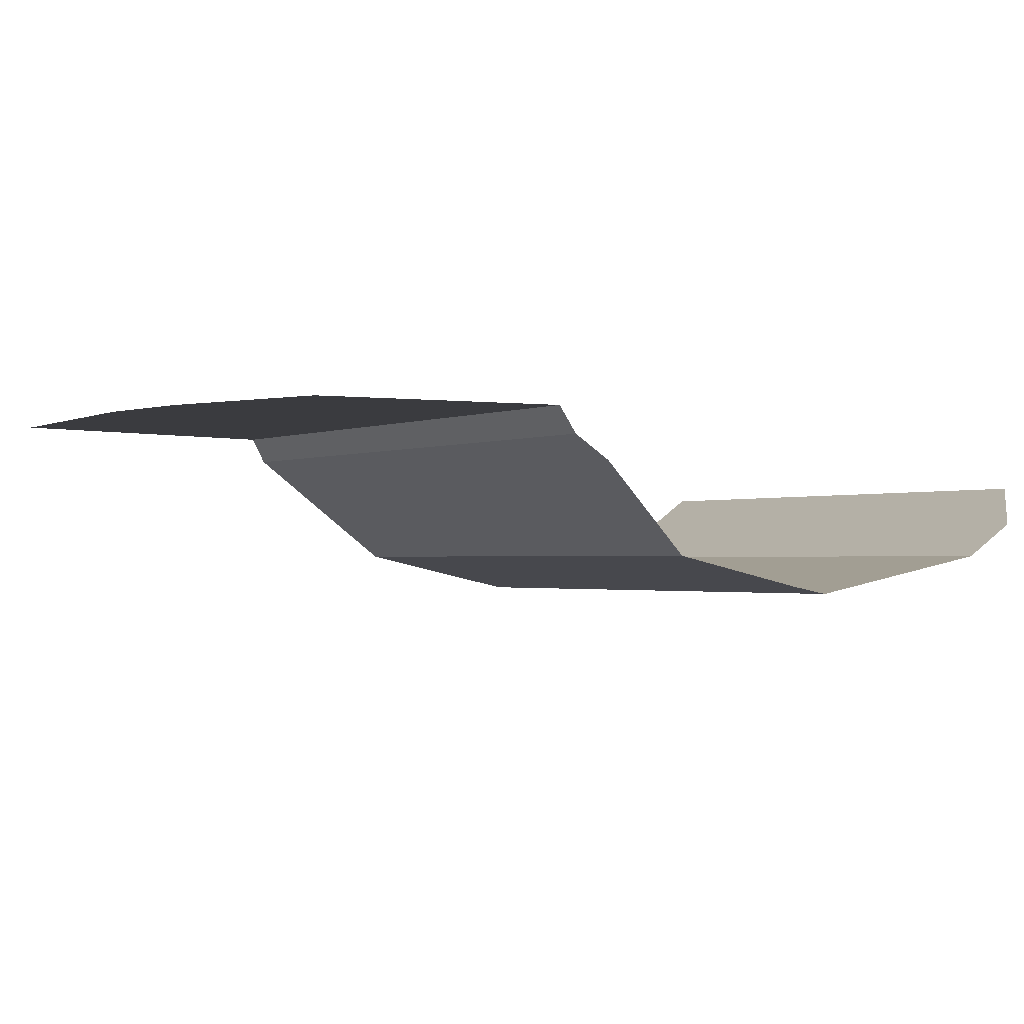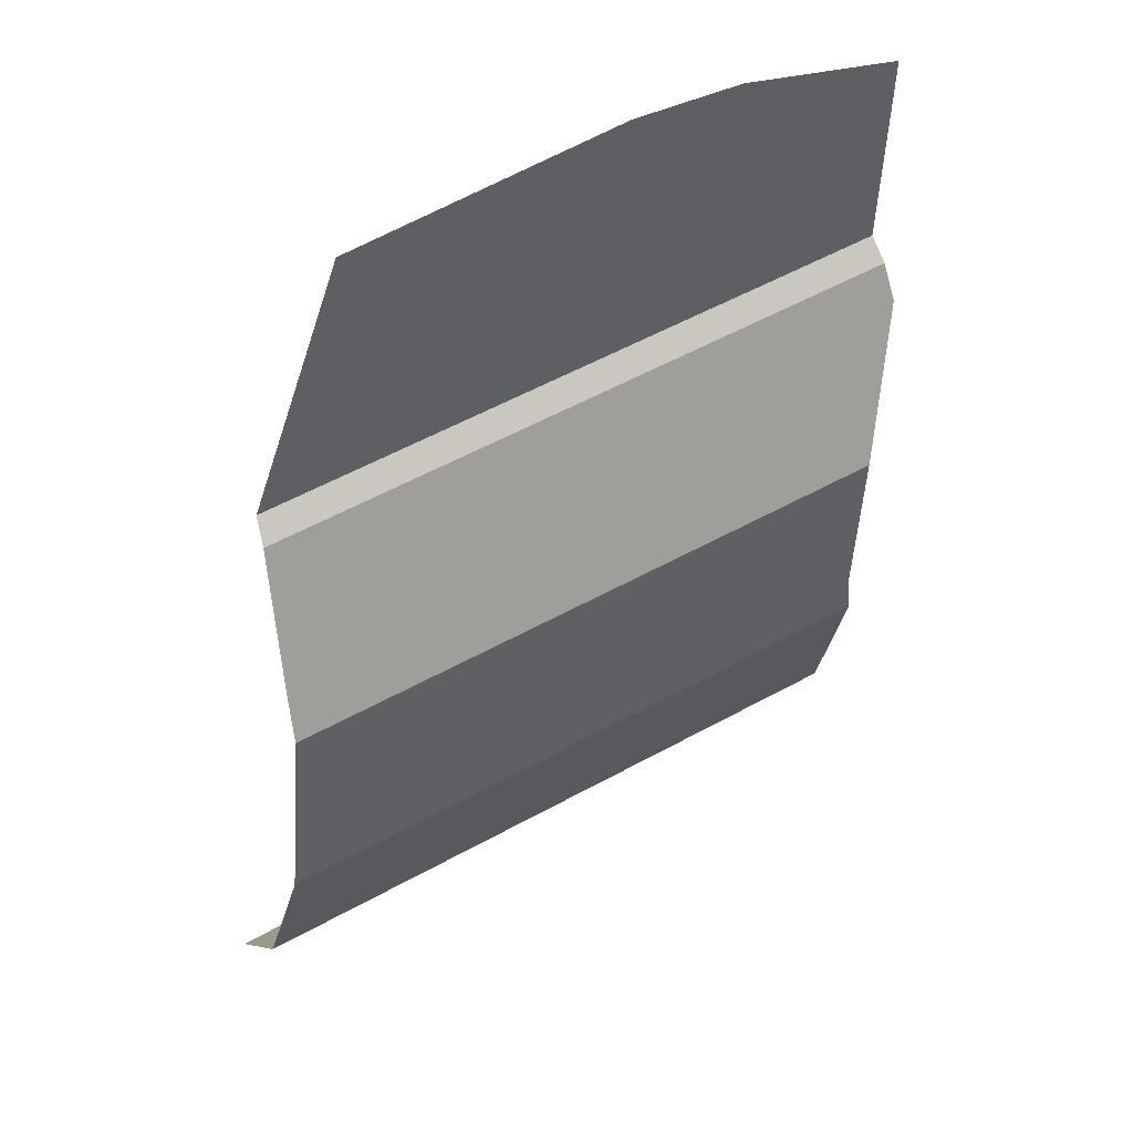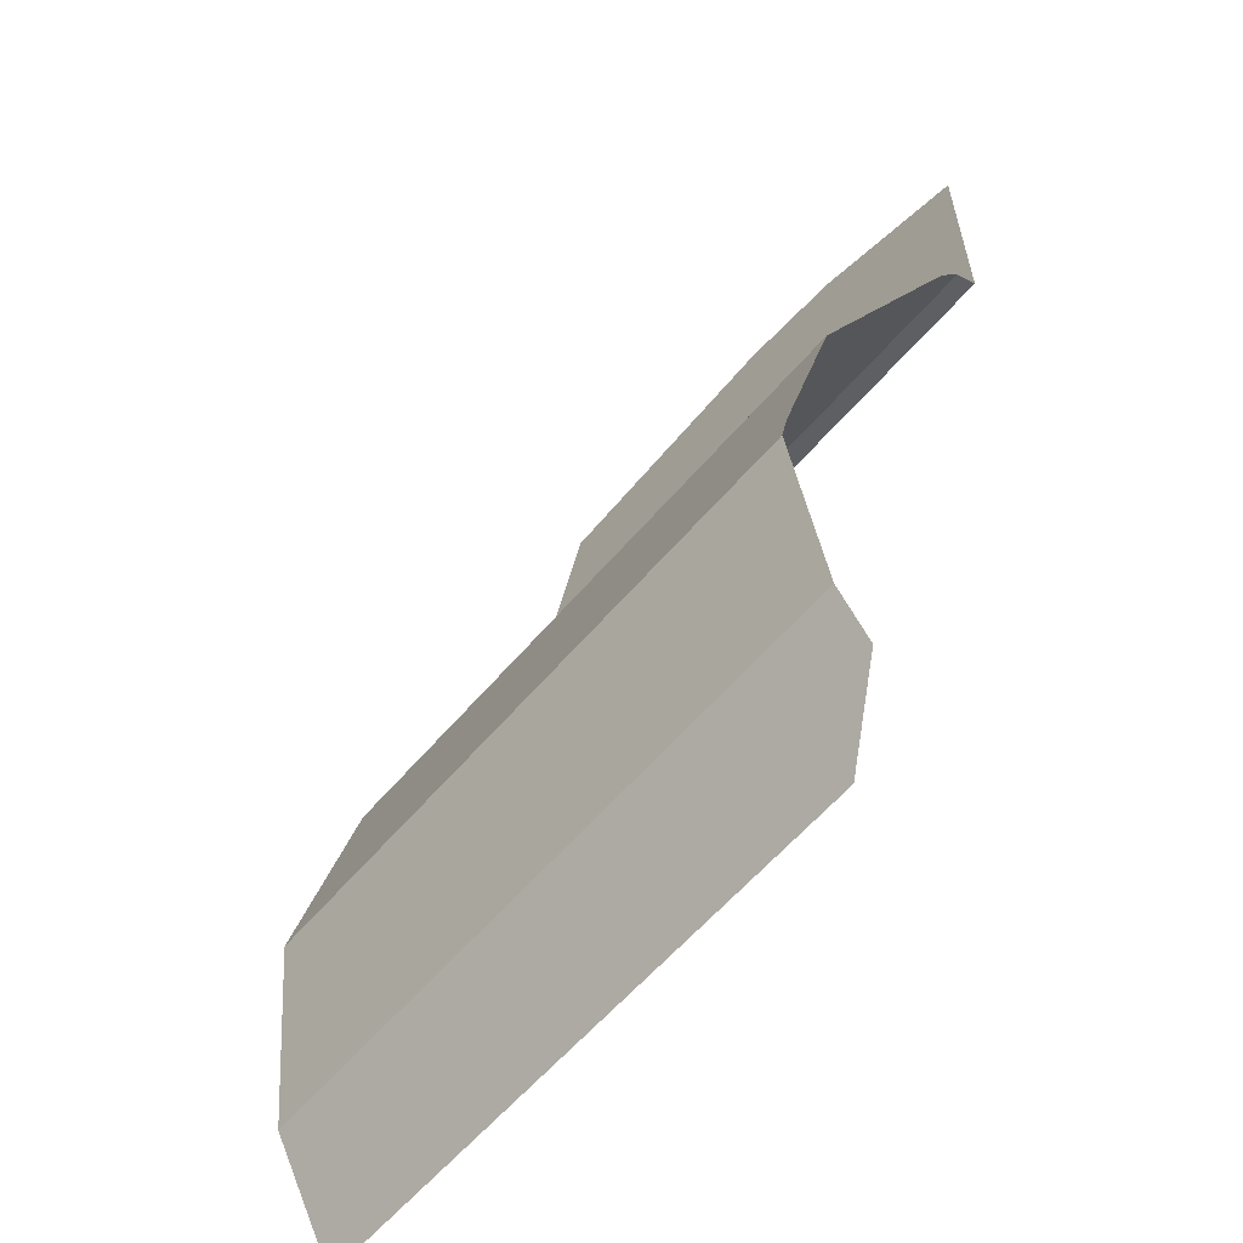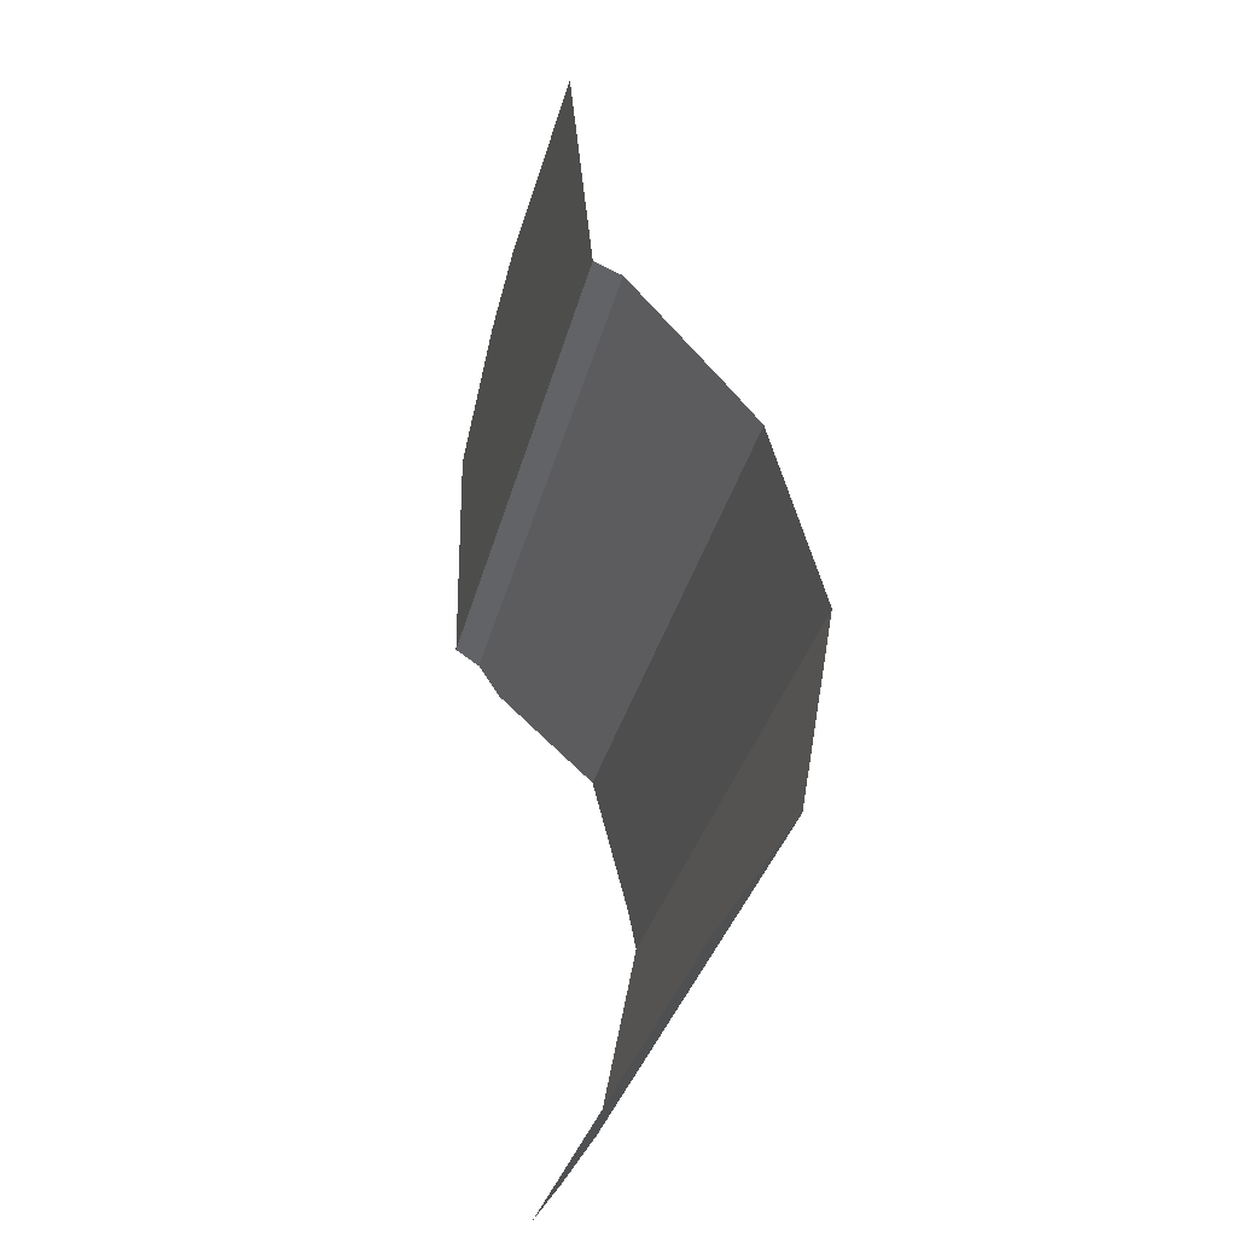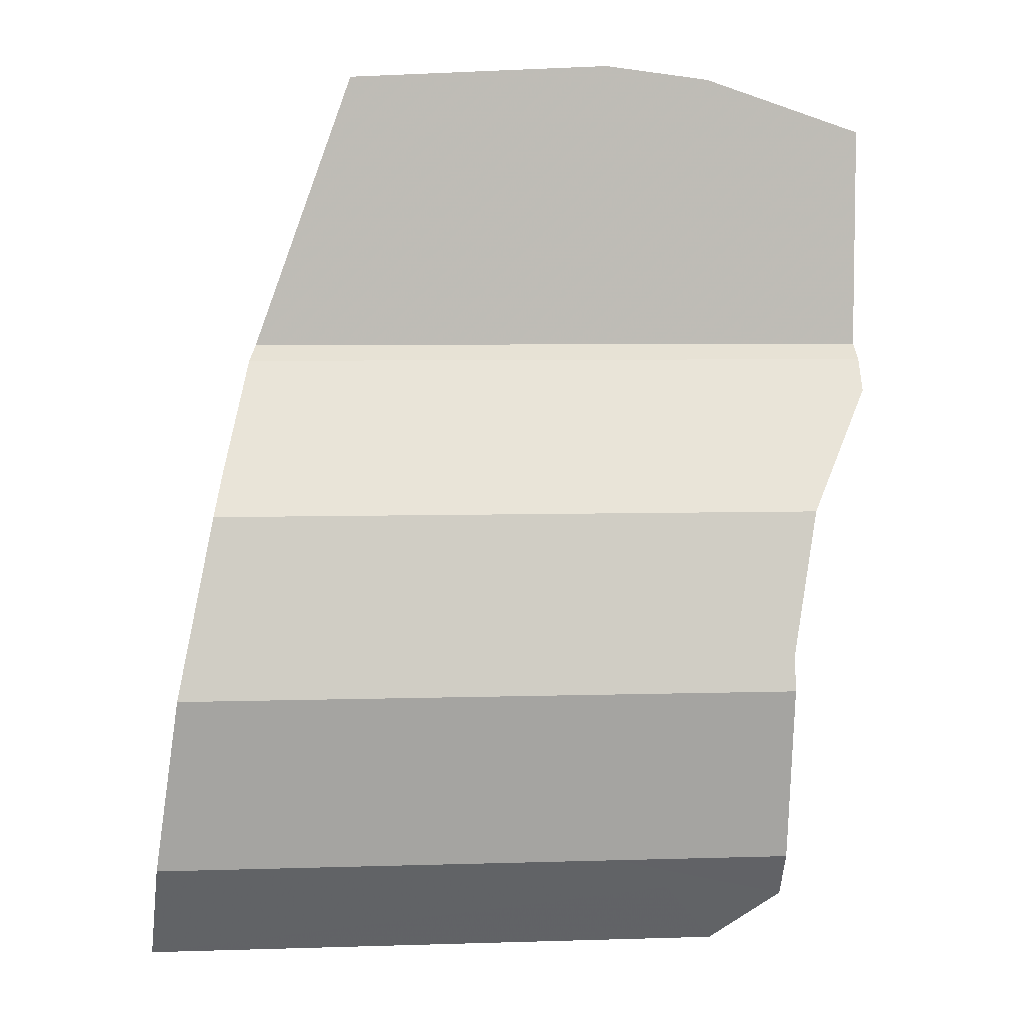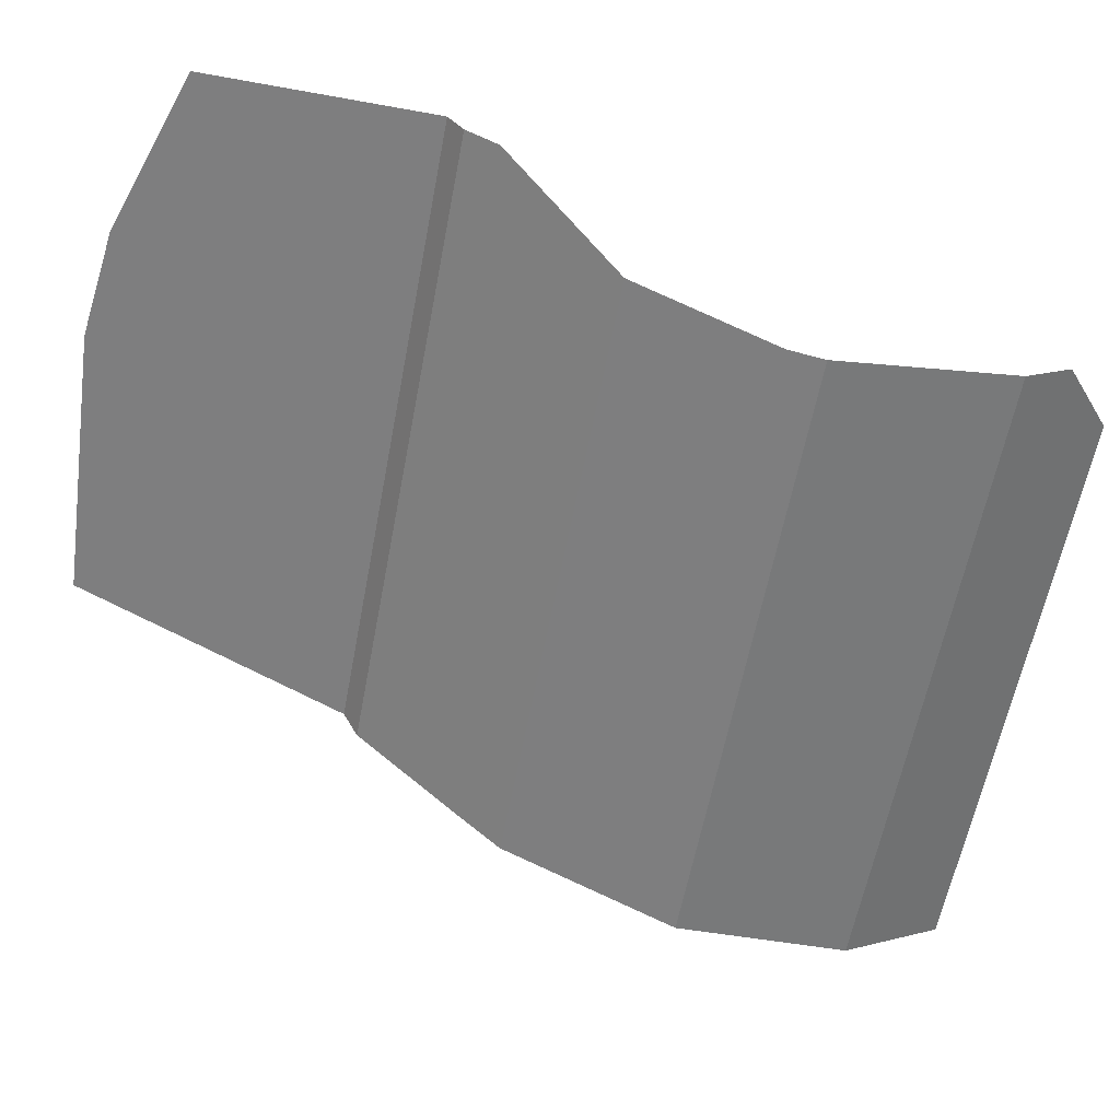
<metadata>
{"format":"obj","ext":"obj","renderer":"f3d","projection":"perspective","resolution":1024,"background":"white","views":[{"elev":-1.2,"azim":-119.9,"up":"+Z"},{"elev":56.1,"azim":150.0,"up":"+Y"},{"elev":-59.1,"azim":-130.0,"up":"+Y"},{"elev":-30.6,"azim":77.2,"up":"+Y"},{"elev":5.7,"azim":174.5,"up":"+Y"},{"elev":-59.4,"azim":-100.6,"up":"+Z"}]}
</metadata>
<code>
v -0.256 0.324 -0.2875
v -0.25 0.3094 -0.3094
v -0.35 0.3094 -0.3094
v -0.35 0.3094 -0.3094
v -0.6 0.3094 -0.3094
v -0.612 0.324 -0.2875
v -0.256 0.324 -0.2875
v -0.85 0.3094 -0.3094
v -0.85 0.324 -0.2875
v -0.7549 0.324 -0.2875
v -0.7882 0.3094 -0.3094
v -0.25 0.258 -0.3437
v -0.225 0.2039 -0.3798
v -0.4625 0.1674 -0.4042
v -0.5 0.2039 -0.3798
v -0.6 0.3094 -0.3094
v -0.35 0.3094 -0.3094
v -0.25 0.258 -0.3437
v -0.5 0.2039 -0.3798
v -0.5875 0.2039 -0.3798
v -0.725 0.2039 -0.3798
v -0.65 0.258 -0.3437
v -0.85 0.2794 -0.3293
v -0.85 0.3094 -0.3094
v -0.7882 0.3094 -0.3094
v -0.725 0.2039 -0.3798
v -0.5875 0.2039 -0.3798
v -0.5464 0.1674 -0.4042
v -0.7875 0.1674 -0.4042
v -0.2172 0.1674 -0.4042
v -0.4625 0.1674 -0.4042
v -0.225 0.2039 -0.3798
v -0.85 0.533 -0.2875
v -0.7 0.5829 -0.2875
v -0.65 0.37 -0.2875
v -0.35 0.5829 -0.2875
v -0.65 0.37 -0.2875
v -0.7 0.5829 -0.2875
v -0.6 0.5955 -0.2875
v -0.35 0.5829 -0.2875
v -0.256 0.324 -0.2875
v -0.612 0.324 -0.2875
v -0.65 0.37 -0.2875
v -0.85 0.533 -0.2875
v -0.65 0.37 -0.2875
v -0.7549 0.324 -0.2875
v -0.85 0.324 -0.2875
v -0.7625 -0.2115 -0.3747
v -0.7625 -0.1674 -0.4042
v -0.6957 -0.1674 -0.4042
v -0.1598 -0.1674 -0.4042
v -0.15 -0.2646 -0.3393
v -0.65 -0.2011 -0.3817
v -0.5969 -0.1674 -0.4042
v -0.15 -0.2646 -0.3393
v -0.7 -0.2646 -0.3393
v -0.65 -0.2011 -0.3817
v -0.2172 0.1674 -0.4042
v -0.183 0 -0.4375
v -0.5 0.1205 -0.4135
v -0.4625 0.1674 -0.4042
v -0.7875 0.1674 -0.4042
v -0.5464 0.1674 -0.4042
v -0.5 0.1205 -0.4135
v -0.7625 0.03295 -0.4309
v -0.5 0.1205 -0.4135
v -0.183 0 -0.4375
v -0.7625 0 -0.4375
v -0.7625 0.03295 -0.4309
v -0.7625 -0.1674 -0.4042
v -0.7625 0 -0.4375
v -0.65 -0.1381 -0.4101
v -0.6957 -0.1674 -0.4042
v -0.65 -0.1381 -0.4101
v -0.7625 0 -0.4375
v -0.183 0 -0.4375
v -0.55 -0.1381 -0.4101
v -0.5969 -0.1674 -0.4042
v -0.55 -0.1381 -0.4101
v -0.183 0 -0.4375
v -0.1598 -0.1674 -0.4042
v -0.612 0.324 -0.2875
v -0.6 0.3094 -0.3094
v -0.7882 0.3094 -0.3094
v -0.7549 0.324 -0.2875
v -0.25 0.258 -0.3437
v -0.35 0.3094 -0.3094
v -0.25 0.3094 -0.3094
v -0.225 0.2039 -0.3798
v -0.25 0.258 -0.3437
v -0.25 0.3094 -0.3094
v -0.5 0.2039 -0.3798
v -0.5875 0.2039 -0.3798
v -0.65 0.258 -0.3437
v -0.6 0.3094 -0.3094
v -0.85 0.2794 -0.3293
v -0.7882 0.3094 -0.3094
v -0.6 0.3094 -0.3094
v -0.65 0.258 -0.3437
v -0.7875 0.1674 -0.4042
v -0.85 0.2794 -0.3293
v -0.65 0.258 -0.3437
v -0.725 0.2039 -0.3798
v -0.5 0.2039 -0.3798
v -0.4625 0.1674 -0.4042
v -0.5464 0.1674 -0.4042
v -0.5875 0.2039 -0.3798
v -0.612 0.324 -0.2875
v -0.7549 0.324 -0.2875
v -0.65 0.37 -0.2875
v -0.7625 -0.2115 -0.3747
v -0.65 -0.2011 -0.3817
v -0.7 -0.2646 -0.3393
v -0.7625 -0.2115 -0.3747
v -0.6957 -0.1674 -0.4042
v -0.5969 -0.1674 -0.4042
v -0.65 -0.2011 -0.3817
v -0.5 0.1205 -0.4135
v -0.5464 0.1674 -0.4042
v -0.4625 0.1674 -0.4042
v -0.55 -0.1381 -0.4101
v -0.5969 -0.1674 -0.4042
v -0.6957 -0.1674 -0.4042
v -0.65 -0.1381 -0.4101
g mesh7041705
f 1 2 3
f 4 5 6
f 6 7 4
f 8 9 10
f 10 11 8
f 12 13 14
f 14 15 12
f 16 17 18
f 18 19 16
f 20 21 22
f 23 24 25
f 26 27 28
f 28 29 26
f 30 31 32
f 33 34 35
f 36 37 38
f 38 39 36
f 40 41 42
f 42 43 40
f 44 45 46
f 46 47 44
f 48 49 50
f 51 52 53
f 53 54 51
f 55 56 57
f 58 59 60
f 60 61 58
f 62 63 64
f 64 65 62
f 66 67 68
f 68 69 66
f 70 71 72
f 72 73 70
f 74 75 76
f 76 77 74
f 78 79 80
f 80 81 78
f 82 83 84
f 84 85 82
f 86 87 88
f 89 90 91
f 92 93 94
f 94 95 92
f 96 97 98
f 98 99 96
f 100 101 102
f 102 103 100
f 104 105 106
f 106 107 104
f 108 109 110
f 111 112 113
f 114 115 116
f 116 117 114
f 118 119 120
f 121 122 123
f 123 124 121

</code>
